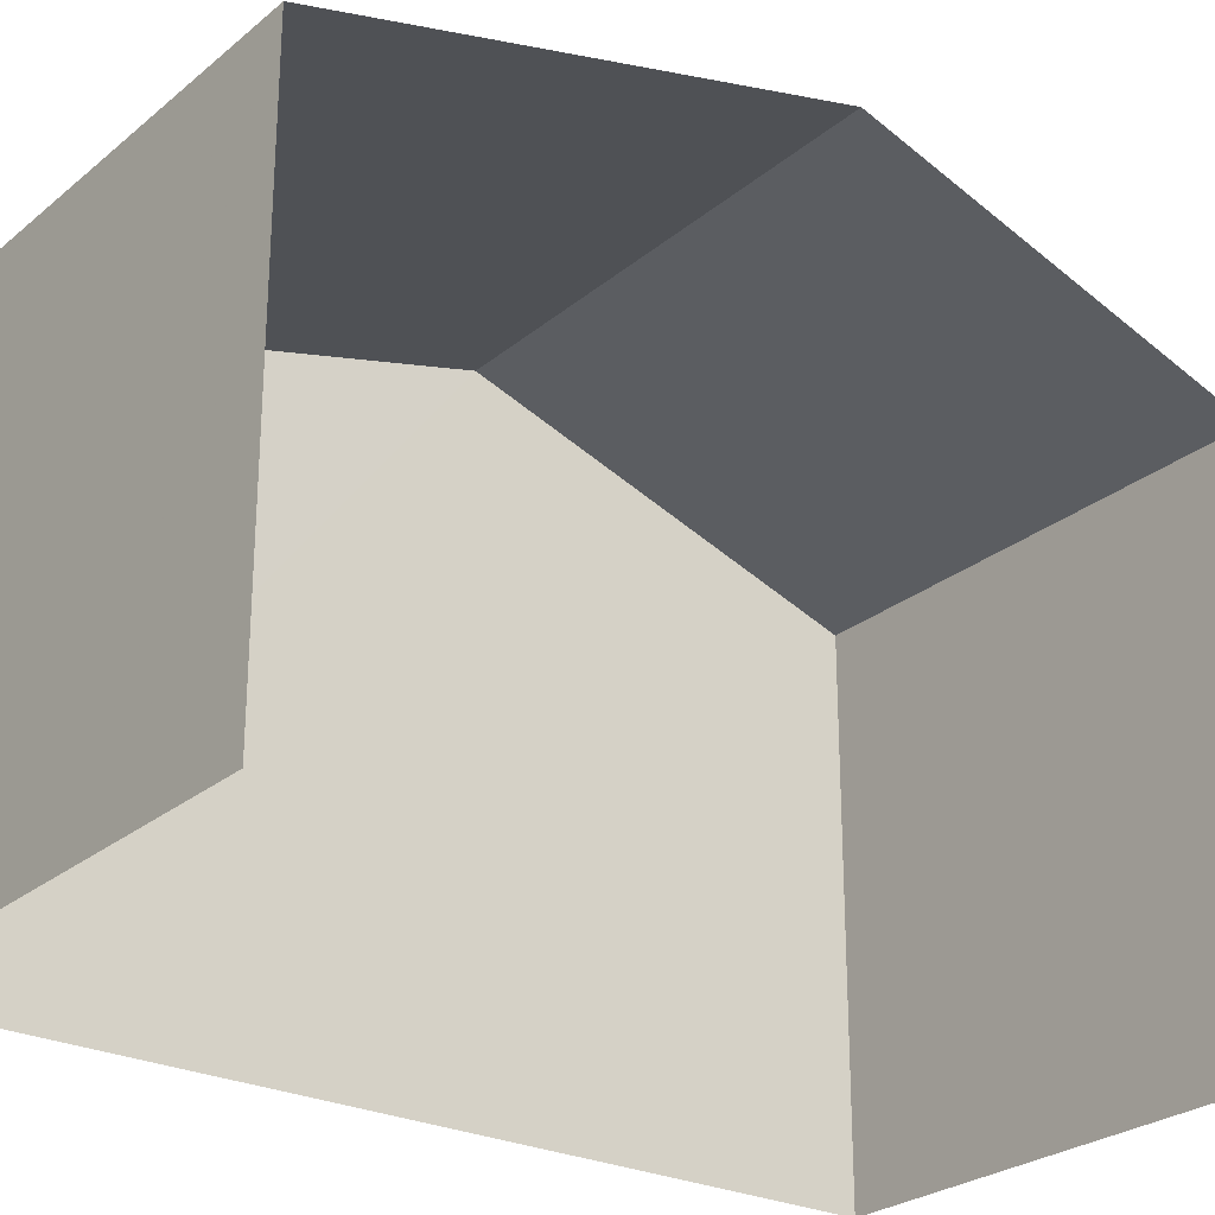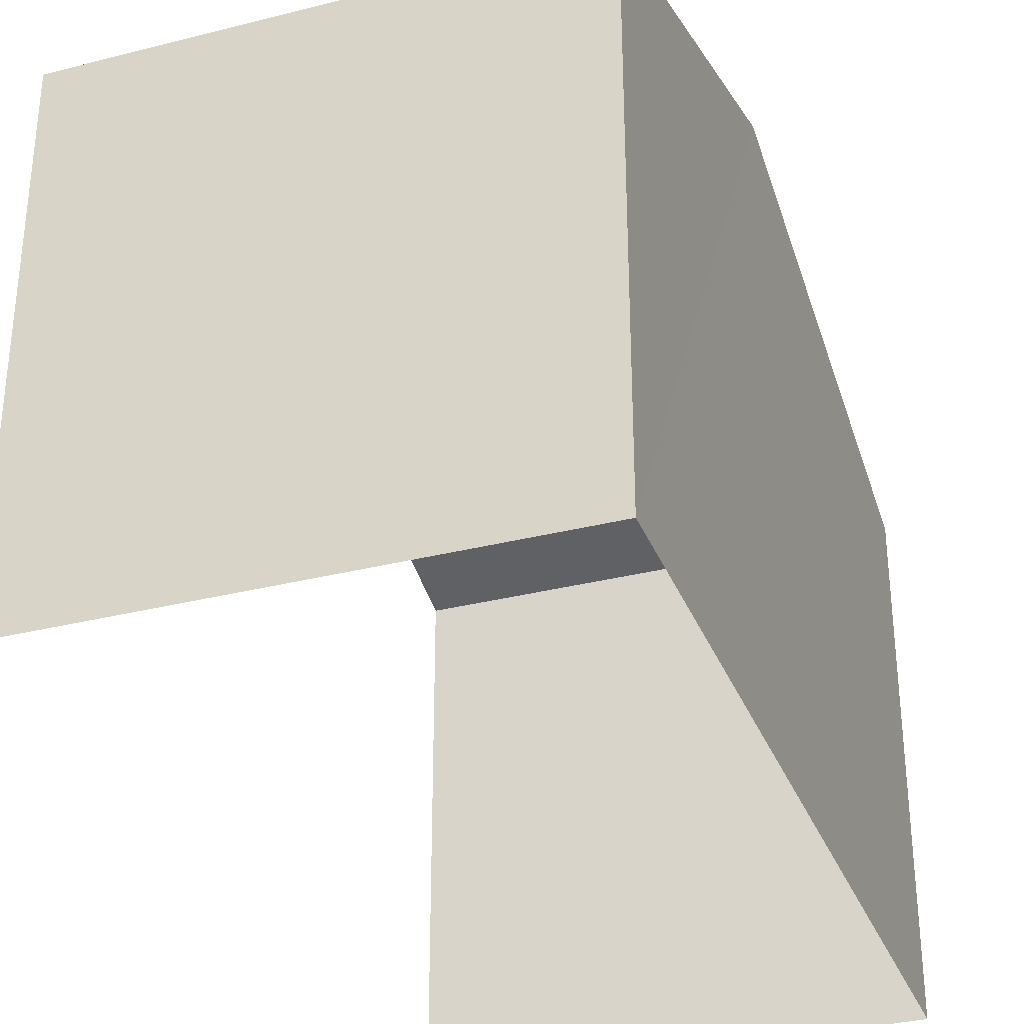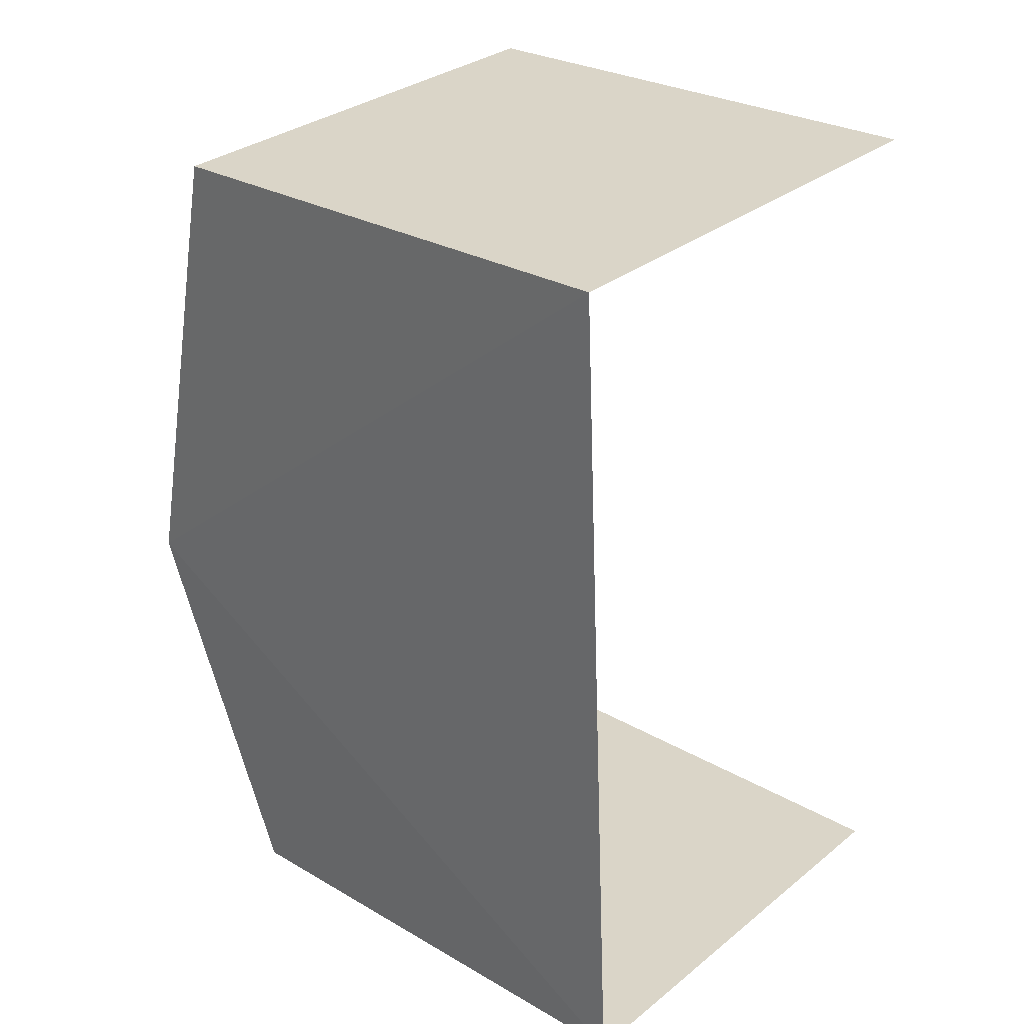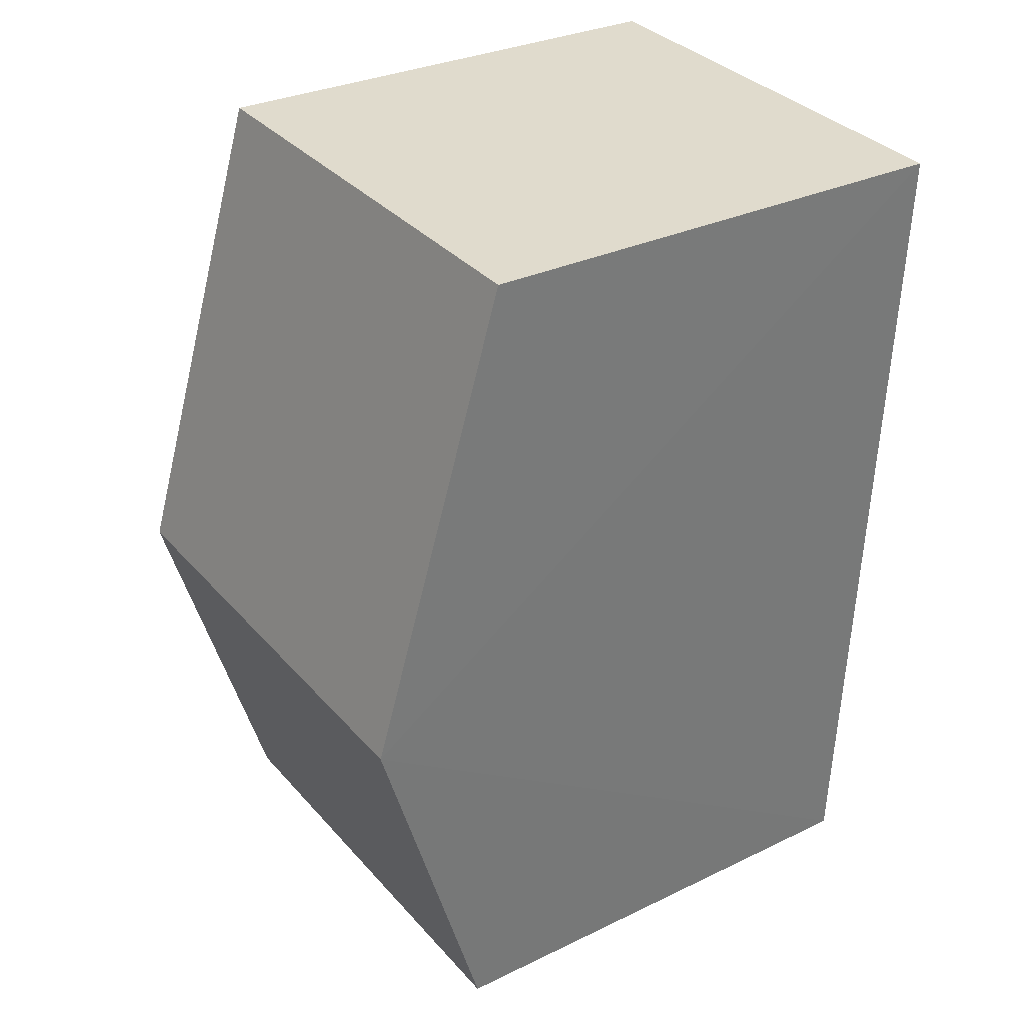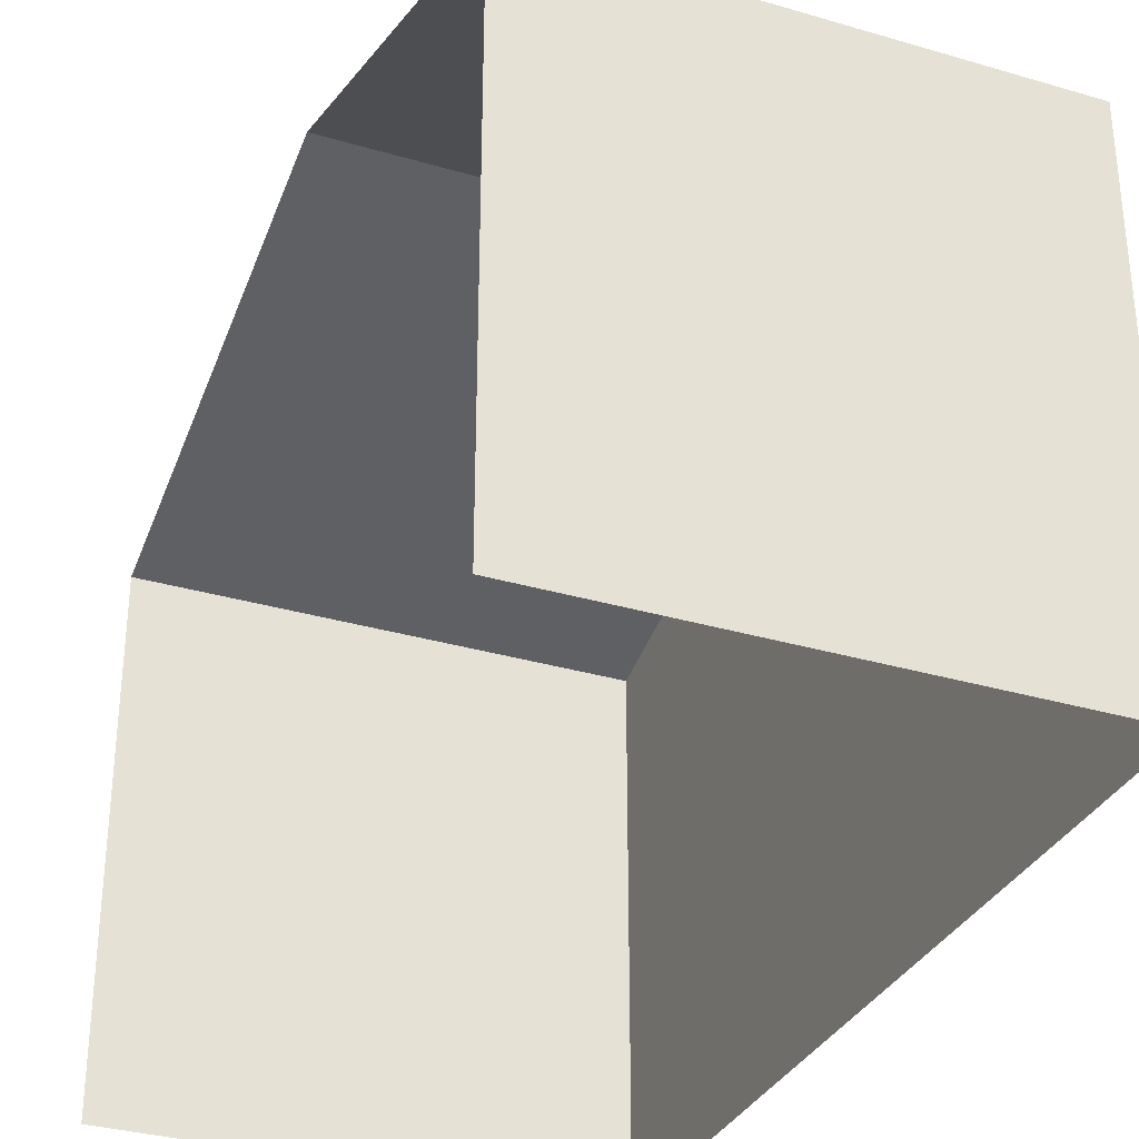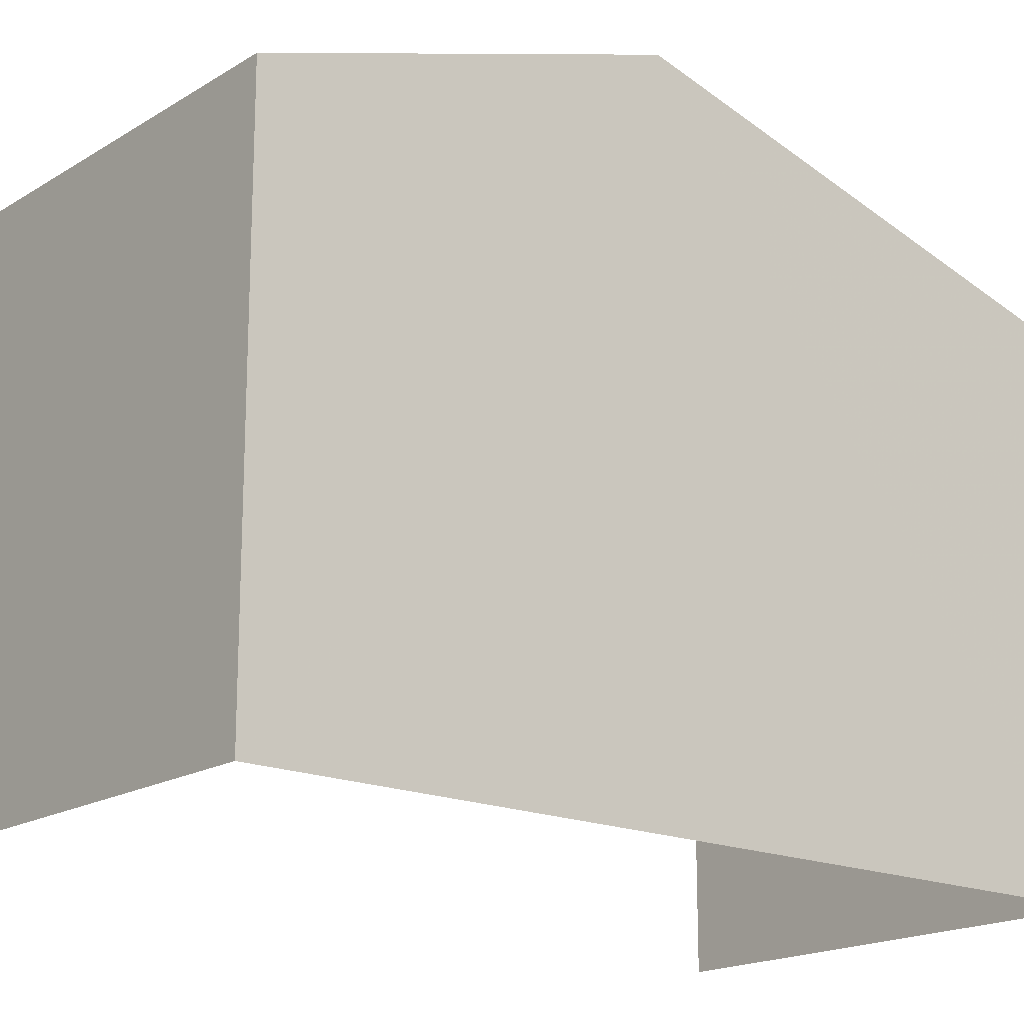
<metadata>
{"format":"obj","ext":"obj","renderer":"f3d","projection":"perspective","resolution":1024,"background":"white","views":[{"elev":-26.0,"azim":-130.9,"up":"+Z"},{"elev":-32.8,"azim":16.4,"up":"+Z"},{"elev":27.4,"azim":131.8,"up":"+Y"},{"elev":30.6,"azim":55.1,"up":"+Y"},{"elev":-32.7,"azim":-25.4,"up":"+Z"},{"elev":-17.9,"azim":47.0,"up":"+Z"}]}
</metadata>
<code>
v -3.722e+05 -1.054e+05 24.38
v -3.722e+05 -1.054e+05 24.38
v -3.722e+05 -1.054e+05 24.38
v -3.722e+05 -1.054e+05 24.38
v -3.722e+05 -1.054e+05 28.89
v -3.722e+05 -1.054e+05 28.89
v -3.722e+05 -1.054e+05 29.99
v -3.722e+05 -1.054e+05 29.99
v -3.722e+05 -1.054e+05 28.89
v -3.722e+05 -1.054e+05 28.89
f 1 2 3
f 4 1 3
f 6 2 7
f 2 1 7
f 1 9 7
f 5 6 7
f 8 5 7
f 9 10 8
f 7 9 8
f 10 4 8
f 4 3 8
f 3 5 8
f 9 1 4
f 10 9 4
f 6 3 2
f 6 5 3

</code>
